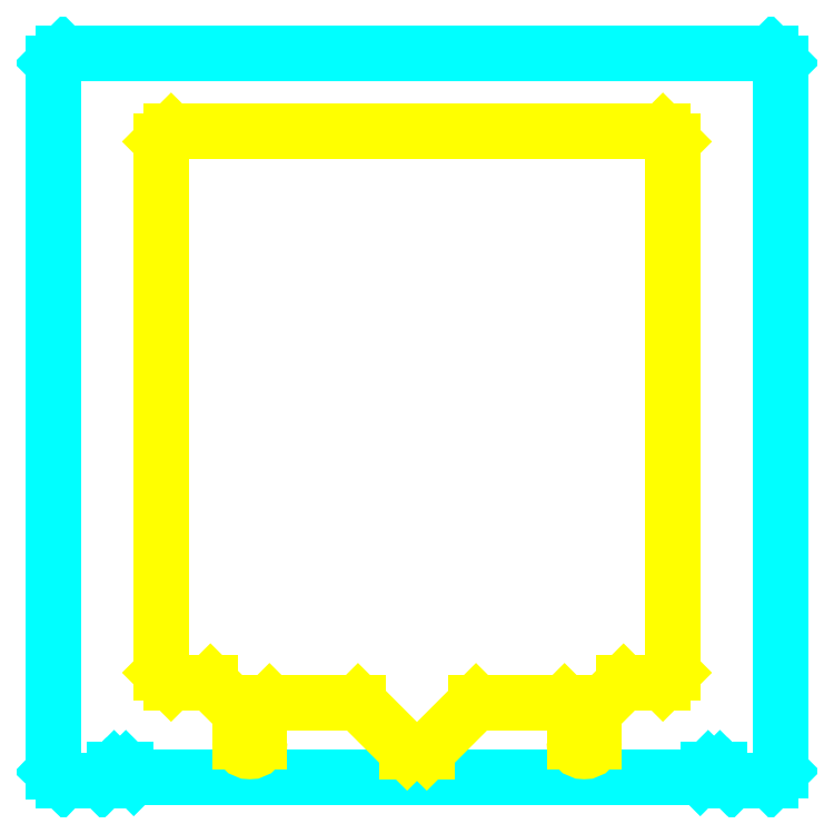
<metadata>
{"format":"dxf","ext":"dxf","renderer":"ezdxf+matplotlib","layout":"modelspace","background":"white","min_lineweight":24,"dpi":150}
</metadata>
<code>
0
SECTION
2
ENTITIES
0
LINE
8
Outside
10
5
20
0
30
0
11
0
21
4.808
31
0
0
LINE
8
Outside
10
0
20
4.808
30
0
11
0
21
365
31
0
0
LINE
8
Outside
10
0
20
365
30
0
11
5
21
370
31
0
0
LINE
8
Outside
10
5
20
370
30
0
11
365
21
370
31
0
0
LINE
8
Outside
10
365
20
370
30
0
11
370
21
365
31
0
0
LINE
8
Outside
10
370
20
365
30
0
11
370
21
5
31
0
0
LINE
8
Outside
10
370
20
5
30
0
11
365
21
0
31
0
0
LINE
8
Outside
10
365
20
0
30
0
11
345
21
0
31
0
0
LINE
8
Outside
10
345
20
0
30
0
11
343
21
2
31
0
0
LINE
8
Outside
10
329
20
2
30
0
11
41
21
2
31
0
0
LINE
8
Outside
10
27
20
2
30
0
11
25
21
0
31
0
0
LINE
8
Outside
10
25
20
0
30
0
11
5
21
0
31
0
0
ARC
8
Inside
10
100
20
20
30
0
40
5
50
180
51
0
0
LINE
8
Inside
10
95
20
20
30
0
11
95
21
35
31
0
0
LINE
8
Inside
10
95
20
35
30
0
11
80
21
50
31
0
0
LINE
8
Inside
10
80
20
50
30
0
11
60
21
50
31
0
0
LINE
8
Inside
10
60
20
50
30
0
11
55
21
55
31
0
0
LINE
8
Inside
10
55
20
55
30
0
11
55
21
325
31
0
0
LINE
8
Inside
10
55
20
325
30
0
11
60
21
330
31
0
0
LINE
8
Inside
10
60
20
330
30
0
11
310
21
330
31
0
0
LINE
8
Inside
10
310
20
330
30
0
11
315
21
325
31
0
0
LINE
8
Inside
10
315
20
55
30
0
11
310
21
50
31
0
0
LINE
8
Inside
10
105
20
20
30
0
11
105
21
35
31
0
0
LINE
8
Inside
10
105
20
35
30
0
11
110
21
40
31
0
0
ARC
8
Inside
10
270
20
20
30
0
40
5
50
180
51
0
0
LINE
8
Inside
10
275
20
35
30
0
11
275
21
20
31
0
0
LINE
8
Inside
10
265
20
20
30
0
11
265
21
35
31
0
0
LINE
8
Inside
10
265
20
35
30
0
11
260
21
40
31
0
0
LINE
8
Inside
10
180
20
15
30
0
11
190
21
15
31
0
0
LINE
8
Inside
10
190
20
15
30
0
11
215
21
40
31
0
0
LINE
8
Inside
10
180
20
15
30
0
11
155
21
40
31
0
0
LINE
8
Inside
10
110
20
40
30
0
11
155
21
40
31
0
0
LINE
8
Inside
10
215
20
40
30
0
11
260
21
40
31
0
0
LINE
8
Outside
10
343
20
2
30
0
11
339
21
6
31
0
0
LINE
8
Outside
10
339
20
6
30
0
11
333
21
6
31
0
0
LINE
8
Outside
10
333
20
6
30
0
11
329
21
2
31
0
0
LINE
8
Outside
10
27
20
2
30
0
11
31
21
6
31
0
0
LINE
8
Outside
10
31
20
6
30
0
11
37
21
6
31
0
0
LINE
8
Outside
10
37
20
6
30
0
11
41
21
2
31
0
0
LINE
8
Inside
10
315
20
325
30
0
11
315
21
55
31
0
0
LINE
8
Inside
10
310
20
50
30
0
11
290
21
50
31
0
0
LINE
8
Inside
10
290
20
50
30
0
11
275
21
35
31
0
0
ENDSEC
0
EOF

</code>
